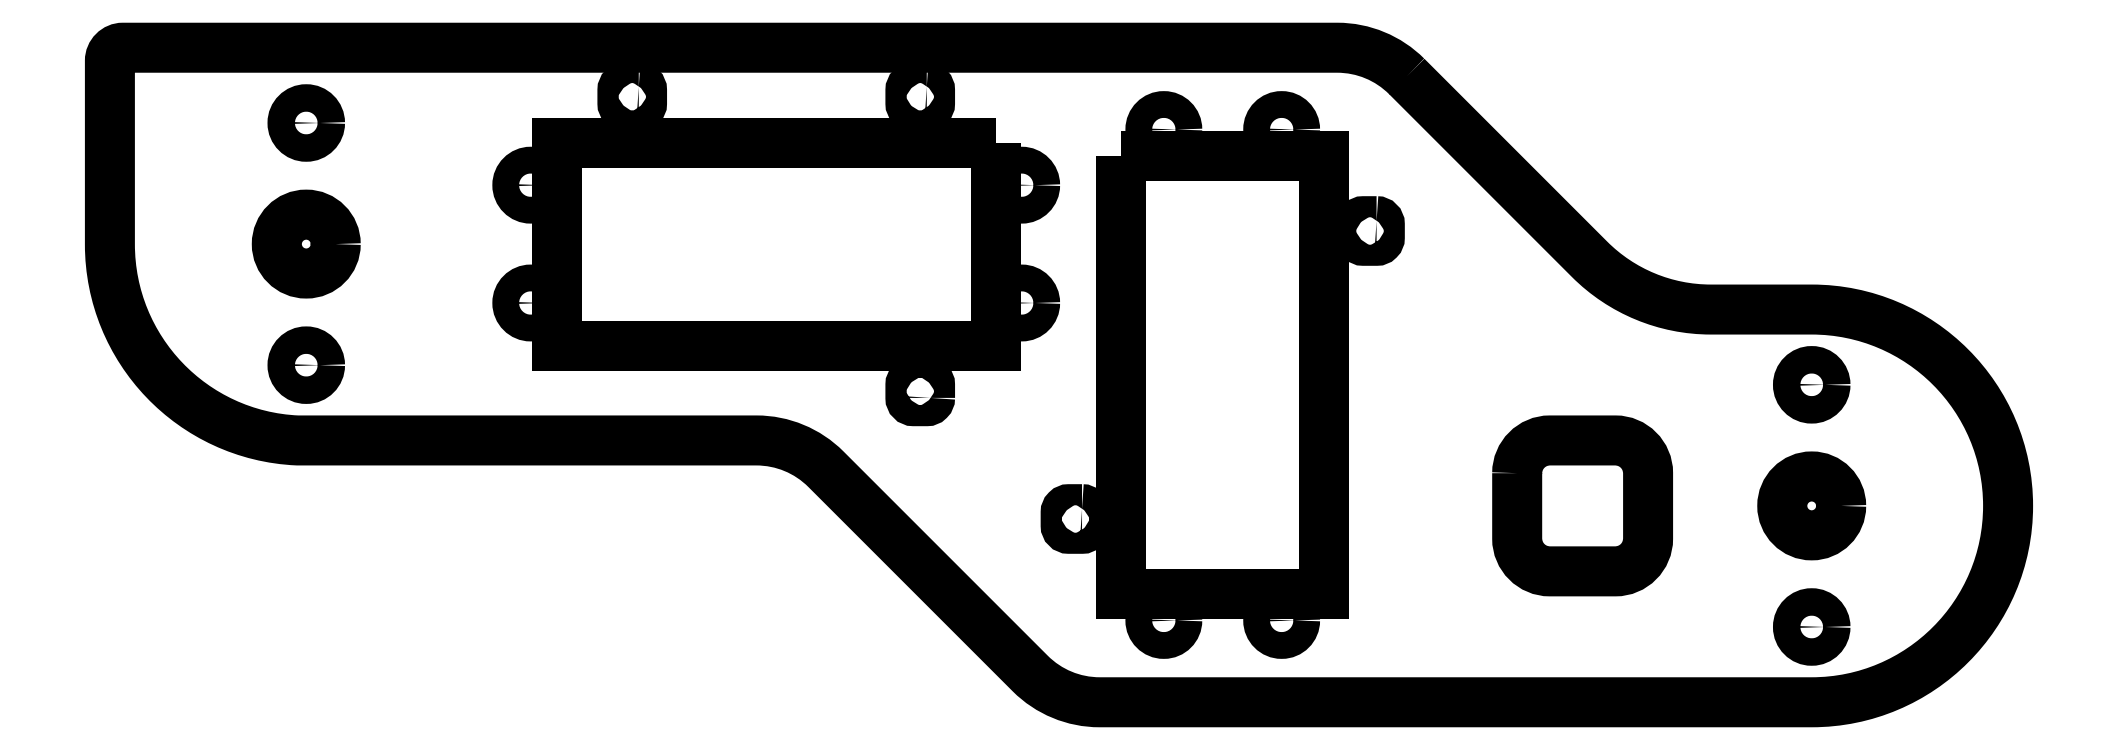
<metadata>
{"format":"dxf","ext":"dxf","renderer":"ezdxf+matplotlib","layout":"modelspace","background":"white","min_lineweight":24,"dpi":150}
</metadata>
<code>
0
SECTION
2
ENTITIES
0
LWPOLYLINE
8
0
90
8
70
1
43
0
10
-19.7
20
-3.5
10
-19.7
20
-1.5
42
0.4142
10
-20.2
20
-1
10
-22.2
20
-1
42
0.4142
10
-22.7
20
-1.5
10
-22.7
20
-3.5
42
0.4142
10
-22.2
20
-4
10
-20.2
20
-4
42
0.4142
0
LWPOLYLINE
8
0
90
8
70
1
43
0
10
3.518
20
-20.5
10
1.518
20
-20.5
42
0.4142
10
1.018
20
-21
10
1.018
20
-23
42
0.4142
10
1.518
20
-23.5
10
3.518
20
-23.5
42
0.4142
10
4.018
20
-23
10
4.018
20
-21
42
0.4142
0
LWPOLYLINE
8
0
90
8
70
1
43
0
10
-20.2
20
44
10
-22.2
20
44
42
0.4142
10
-22.7
20
43.5
10
-22.7
20
41.5
42
0.4142
10
-22.2
20
41
10
-20.2
20
41
42
0.4142
10
-19.7
20
41.5
10
-19.7
20
43.5
42
0.4142
0
LWPOLYLINE
8
0
90
8
70
1
43
0
10
48.52
20
23.5
10
46.52
20
23.5
42
0.4142
10
46.02
20
23
10
46.02
20
21
42
0.4142
10
46.52
20
20.5
10
48.52
20
20.5
42
0.4142
10
49.02
20
21
10
49.02
20
23
42
0.4142
0
LWPOLYLINE
8
0
90
8
70
1
43
0
10
-64.2
20
44
10
-66.2
20
44
42
0.4142
10
-66.7
20
43.5
10
-66.7
20
41.5
42
0.4142
10
-66.2
20
41
10
-64.2
20
41
42
0.4142
10
-63.7
20
41.5
10
-63.7
20
43.5
42
0.4142
0
CIRCLE
8
0
10
115
20
-20
30
0
40
4.5
0
LWPOLYLINE
8
0
90
4
70
1
43
0
10
-9.7
20
35.5
10
-76.7
20
35.5
10
-76.7
20
4.5
10
-9.7
20
4.5
0
CIRCLE
8
0
10
-5.7
20
11
30
0
40
2.05
0
CIRCLE
8
0
10
115
20
-1.5
30
0
40
2.1
0
CIRCLE
8
0
10
-80.7
20
29
30
0
40
2.05
0
CIRCLE
8
0
10
16.02
20
-37.5
30
0
40
2.05
0
CIRCLE
8
0
10
-80.7
20
11
30
0
40
2.05
0
CIRCLE
8
0
10
-115
20
38.5
30
-1.11e-15
40
2.1
0
CIRCLE
8
0
10
-5.7
20
29
30
0
40
2.05
0
CIRCLE
8
0
10
-115
20
1.5
30
-1.11e-15
40
2.1
0
LWPOLYLINE
8
0
90
4
70
1
43
0
10
9.518
20
33.5
10
9.518
20
-33.5
10
40.52
20
-33.5
10
40.52
20
33.5
0
CIRCLE
8
0
10
34.02
20
-37.5
30
0
40
2.05
0
CIRCLE
8
0
10
34.02
20
37.5
30
0
40
2.05
0
CIRCLE
8
0
10
115
20
-38.5
30
0
40
2.1
0
LWPOLYLINE
8
0
90
8
70
1
43
0
10
70
20
-15
42
-0.4142
10
75
20
-10
10
85
20
-10
42
-0.4142
10
90
20
-15
10
90
20
-25
42
-0.4142
10
85
20
-30
10
75
20
-30
42
-0.4142
10
70
20
-25
0
CIRCLE
8
0
10
-115
20
20
30
-1.11e-15
40
4.5
0
CIRCLE
8
0
10
16.02
20
37.5
30
0
40
2.05
0
LWPOLYLINE
8
0
90
14
70
1
43
0
10
53.13
20
45.61
10
81.06
20
17.68
42
0.1989
10
99.6
20
10
10
115
20
10
42
-1
10
115
20
-50
10
6.213
20
-50
42
-0.1989
10
-4.393
20
-45.61
10
-35.61
20
-14.39
42
0.1989
10
-46.21
20
-10
10
-116.3
20
-10
42
-0.4013
10
-145
20
19.97
10
-145
20
48
42
-0.4142
10
-143
20
50
10
42.52
20
50
42
-0.1989
0
ENDSEC
0
EOF

</code>
